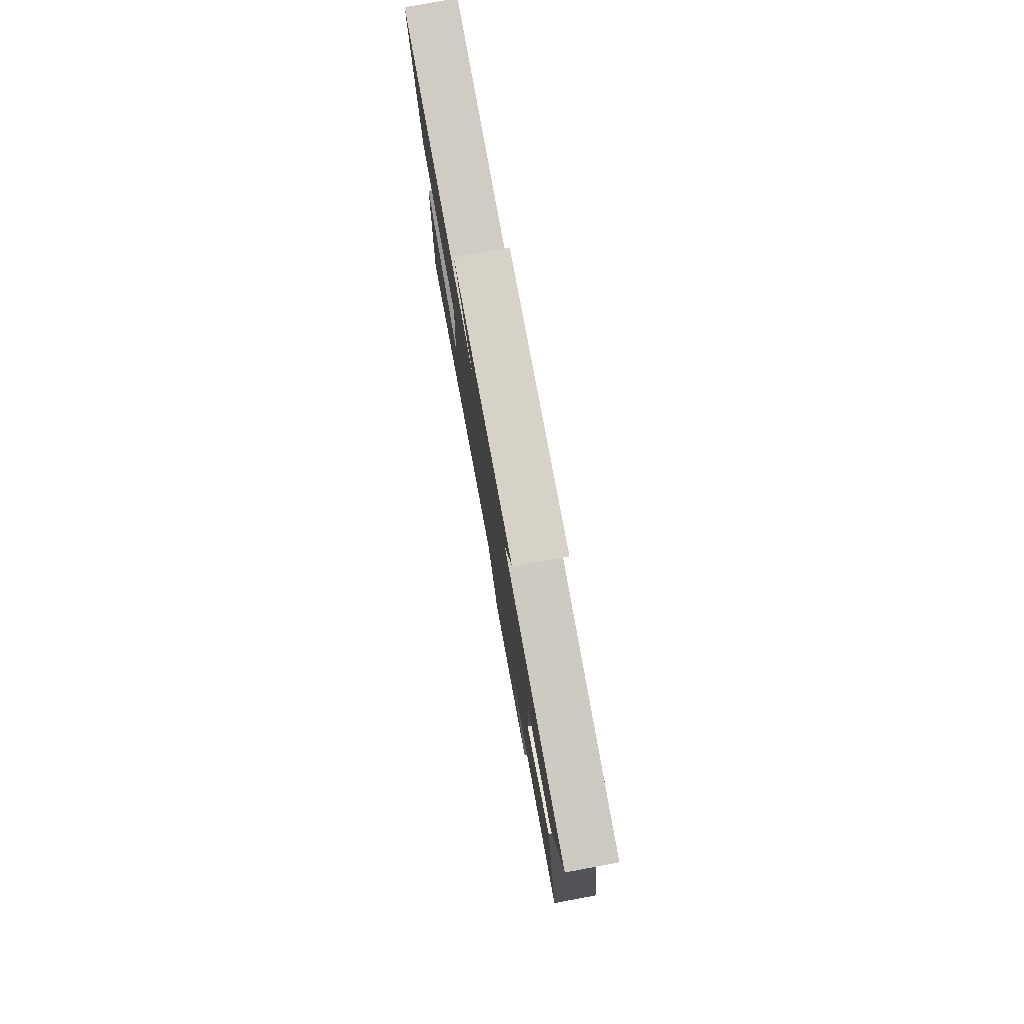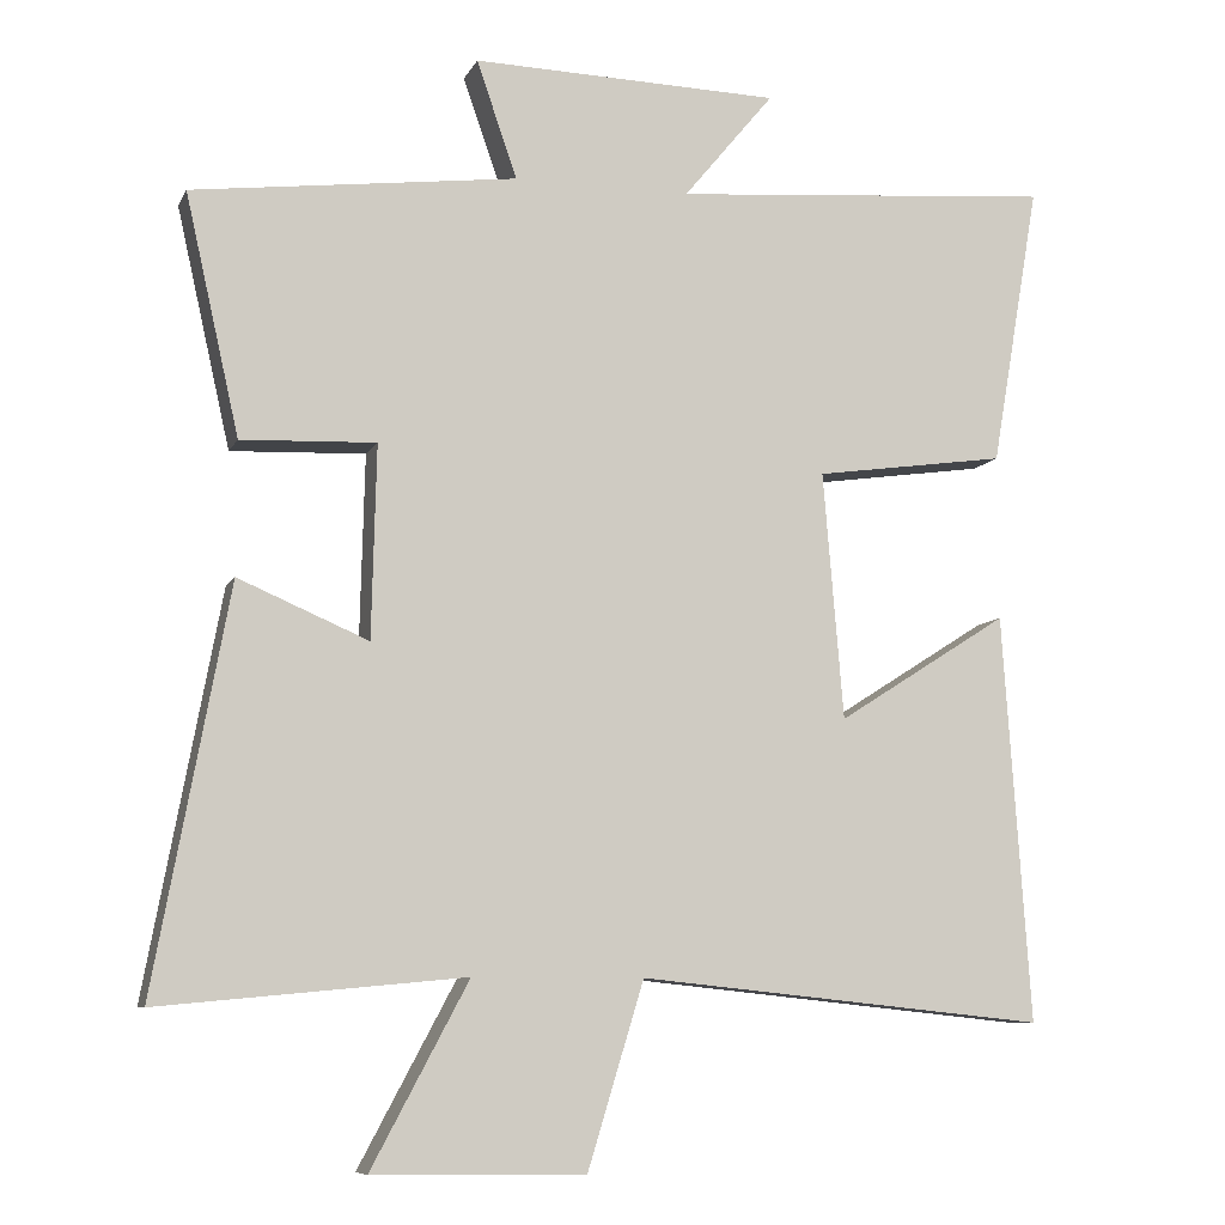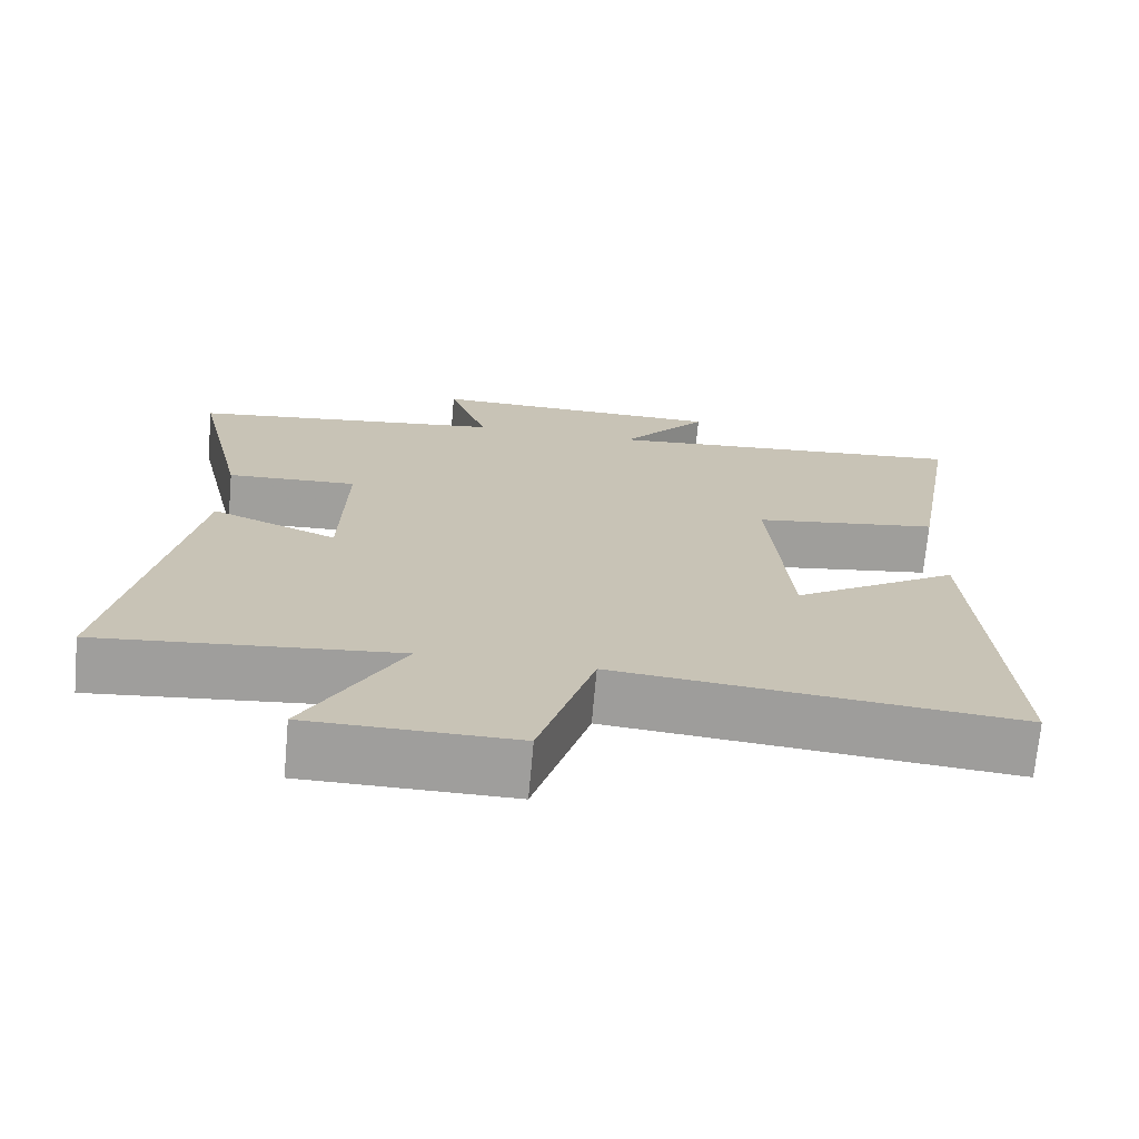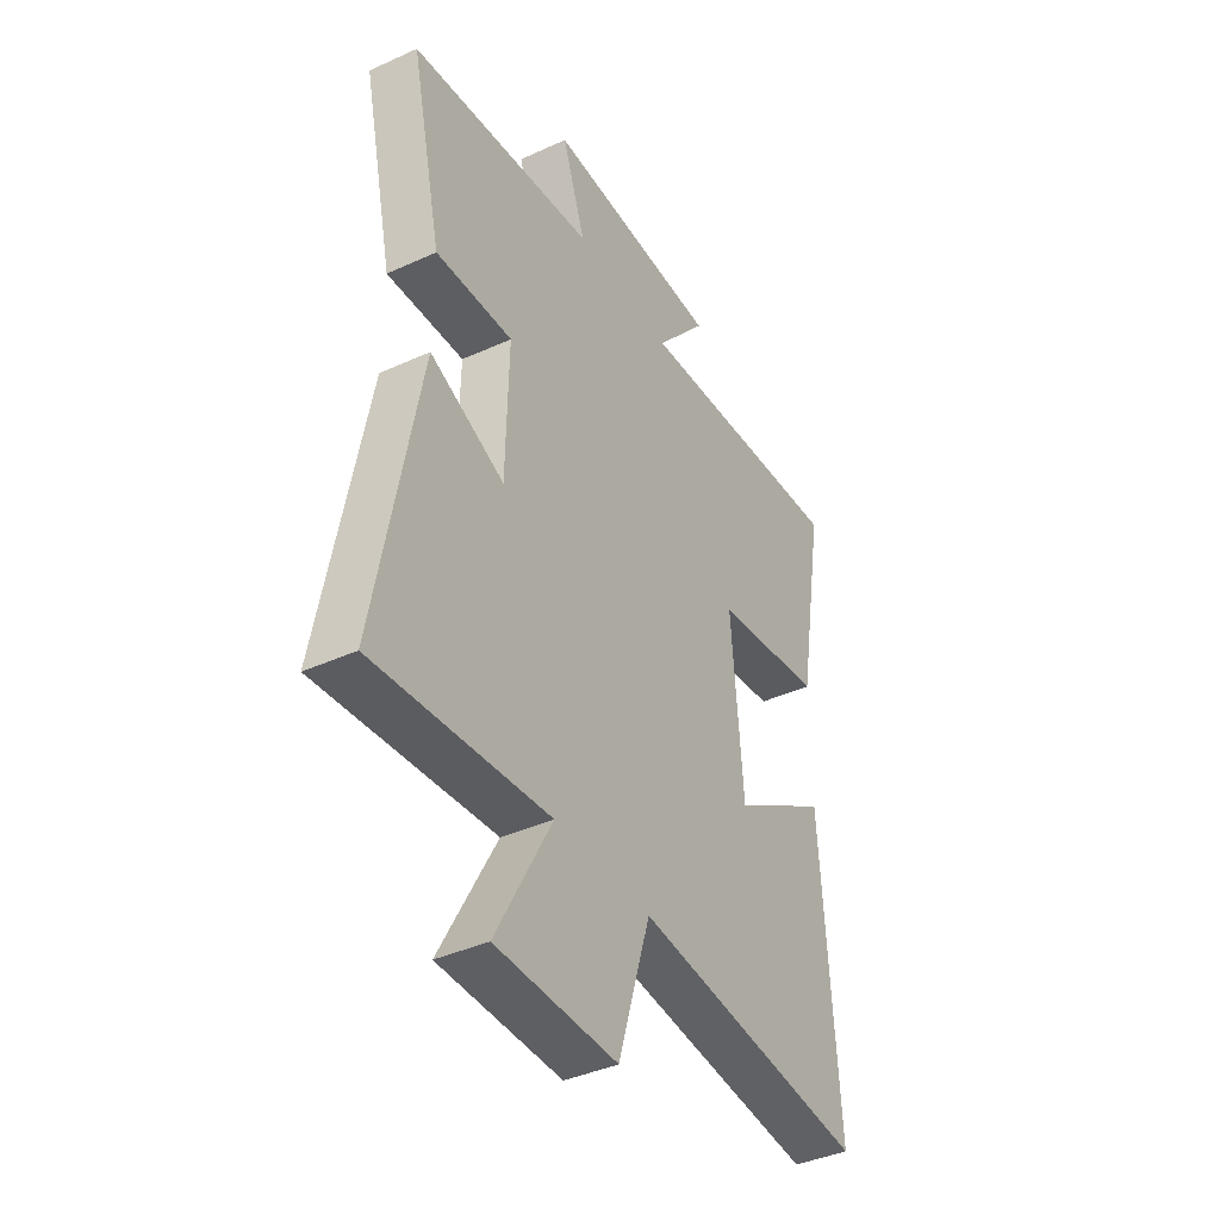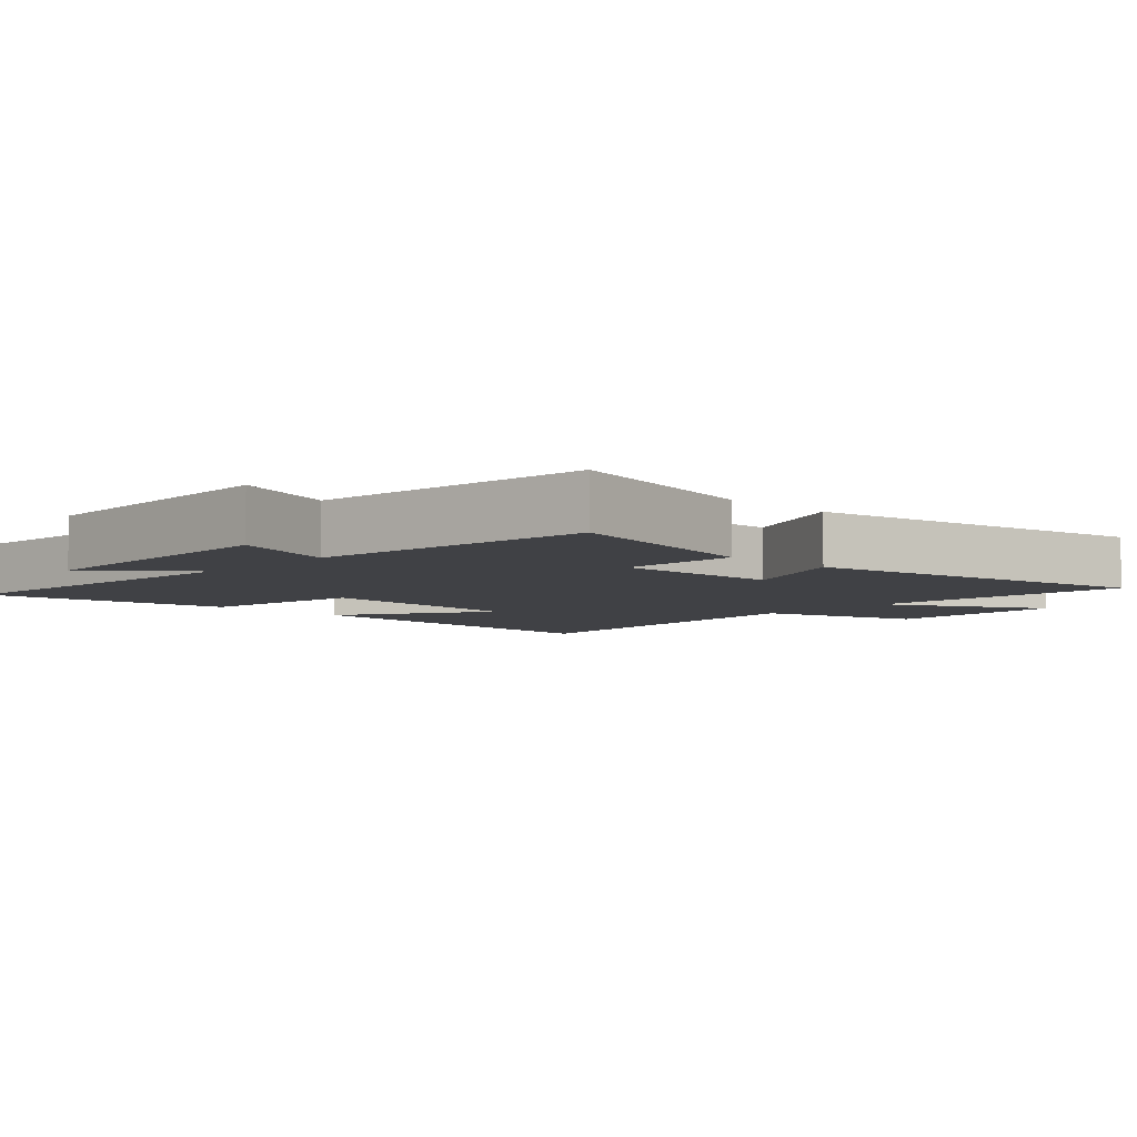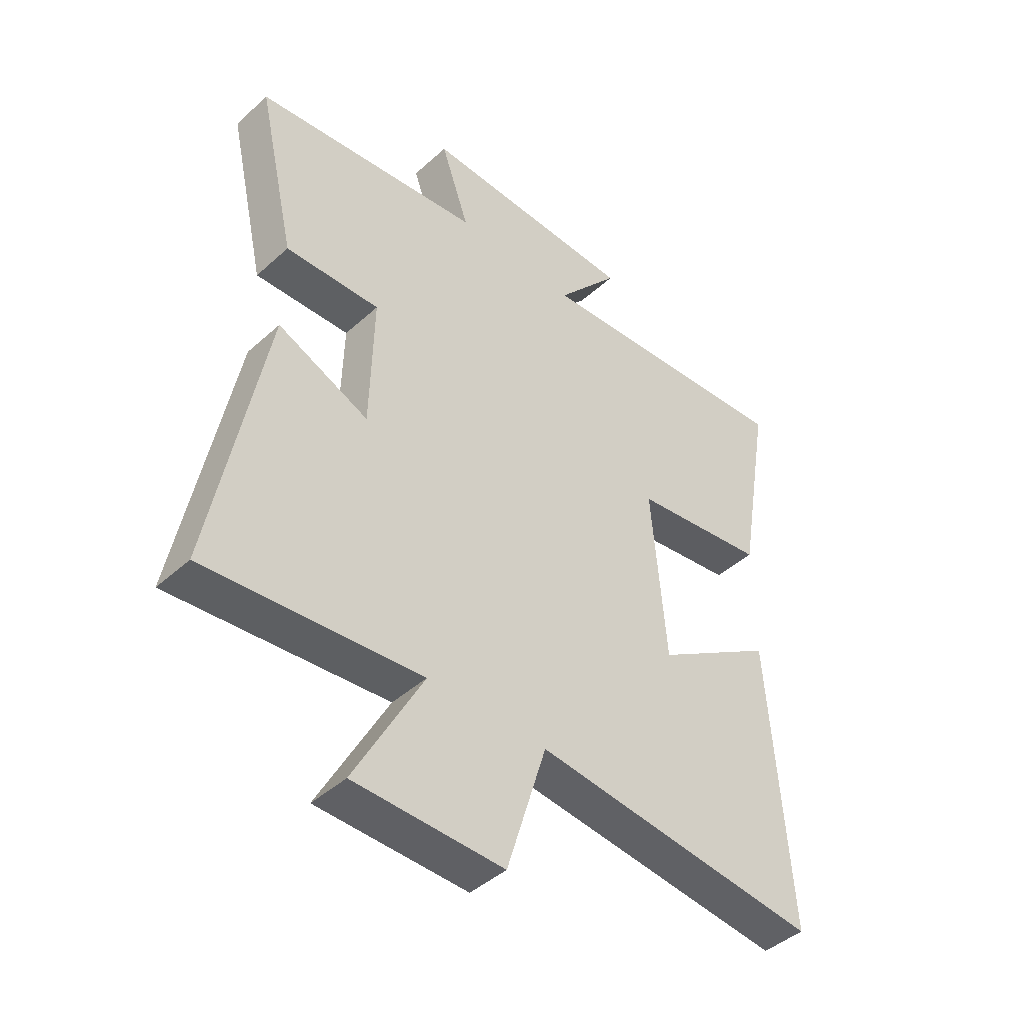
<metadata>
{"format":"obj","ext":"obj","renderer":"f3d","projection":"perspective","resolution":1024,"background":"white","views":[{"elev":79.7,"azim":79.5,"up":"+Z"},{"elev":-8.5,"azim":163.1,"up":"+Z"},{"elev":-71.1,"azim":174.9,"up":"+Z"},{"elev":-40.2,"azim":119.3,"up":"+Z"},{"elev":-5.8,"azim":46.6,"up":"+Y"},{"elev":-44.2,"azim":136.4,"up":"+Z"}]}
</metadata>
<code>
v -0.535 0.07 -0.554
v -0.5 0.07 -0.033
v -0.281 0.07 -0.172
v -0.255 0.07 0.144
v -0.5 0.07 0.179
v -0.562 0.07 0.54
v -0.072 0.07 0.5
v -0.188 0.07 0.64
v 0.206 0.07 0.65
v 0.154 0.07 0.5
v 0.569 0.07 0.448
v 0.5 0.07 0.142
v 0.328 0.07 0.149
v 0.334 0.07 -0.097
v 0.5 0.07 -0.026
v 0.595 0.07 -0.537
v 0.205 0.07 -0.5
v 0.329 0.07 -0.732
v 0.059 0.07 -0.736
v -0.013 0.07 -0.5
v -0.535 0 -0.554
v -0.5 0 -0.033
v -0.281 0 -0.172
v -0.255 0 0.144
v -0.5 0 0.179
v -0.562 0 0.54
v -0.072 0 0.5
v -0.188 0 0.64
v 0.206 0 0.65
v 0.154 0 0.5
v 0.569 0 0.448
v 0.5 0 0.142
v 0.328 0 0.149
v 0.334 0 -0.097
v 0.5 0 -0.026
v 0.595 0 -0.537
v 0.205 0 -0.5
v 0.329 0 -0.732
v 0.059 0 -0.736
v -0.013 0 -0.5
f 17 18 19 20
f 14 15 16 17
f 13 14 17 20
f 10 11 12 13
f 10 13 20
f 7 8 9 10
f 7 10 20
f 4 5 6 7
f 3 4 7 20
f 1 2 3 20
f 40 39 38 37
f 37 36 35 34
f 40 37 34 33
f 33 32 31 30
f 40 33 30
f 30 29 28 27
f 40 30 27
f 27 26 25 24
f 40 27 24 23
f 40 23 22 21
f 1 21 22 2
f 2 22 23 3
f 3 23 24 4
f 4 24 25 5
f 5 25 26 6
f 6 26 27 7
f 7 27 28 8
f 8 28 29 9
f 9 29 30 10
f 10 30 31 11
f 11 31 32 12
f 12 32 33 13
f 13 33 34 14
f 14 34 35 15
f 15 35 36 16
f 16 36 37 17
f 17 37 38 18
f 18 38 39 19
f 19 39 40 20
f 20 40 21 1

</code>
